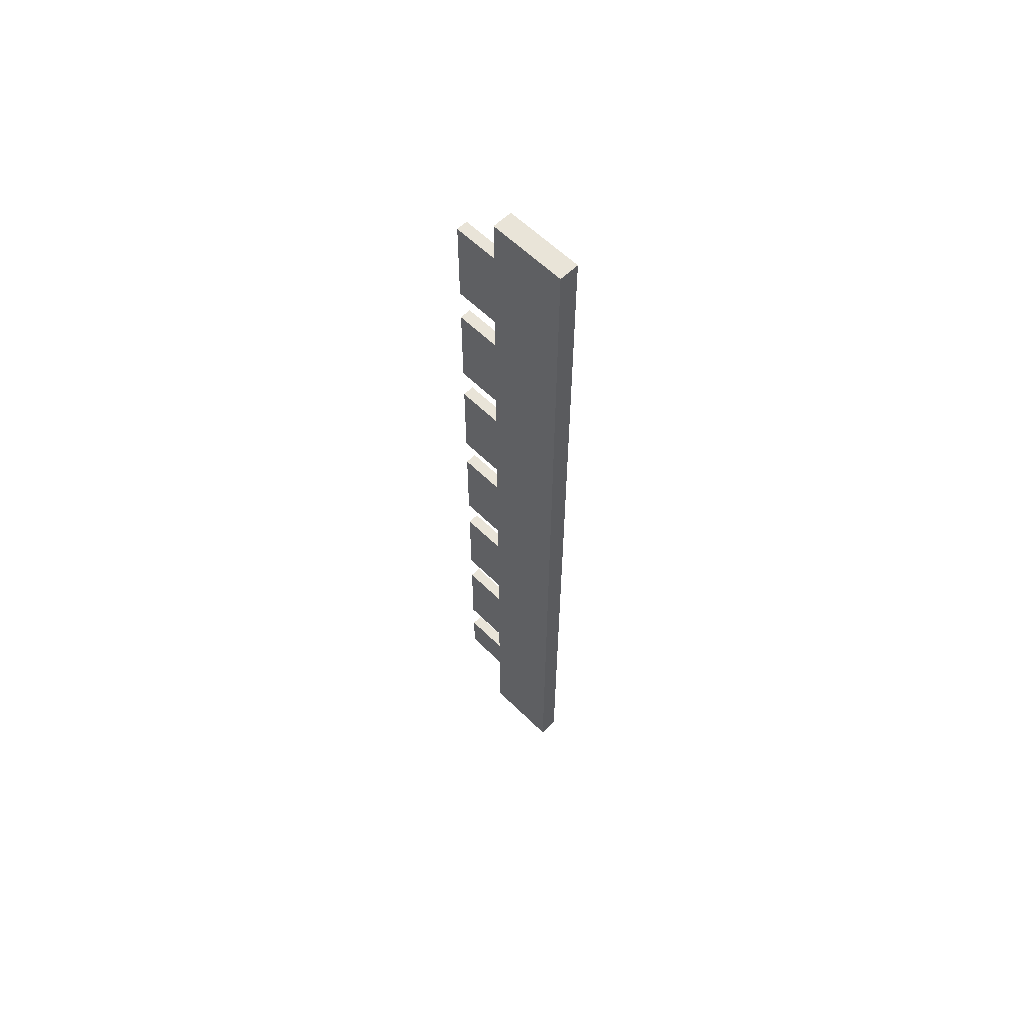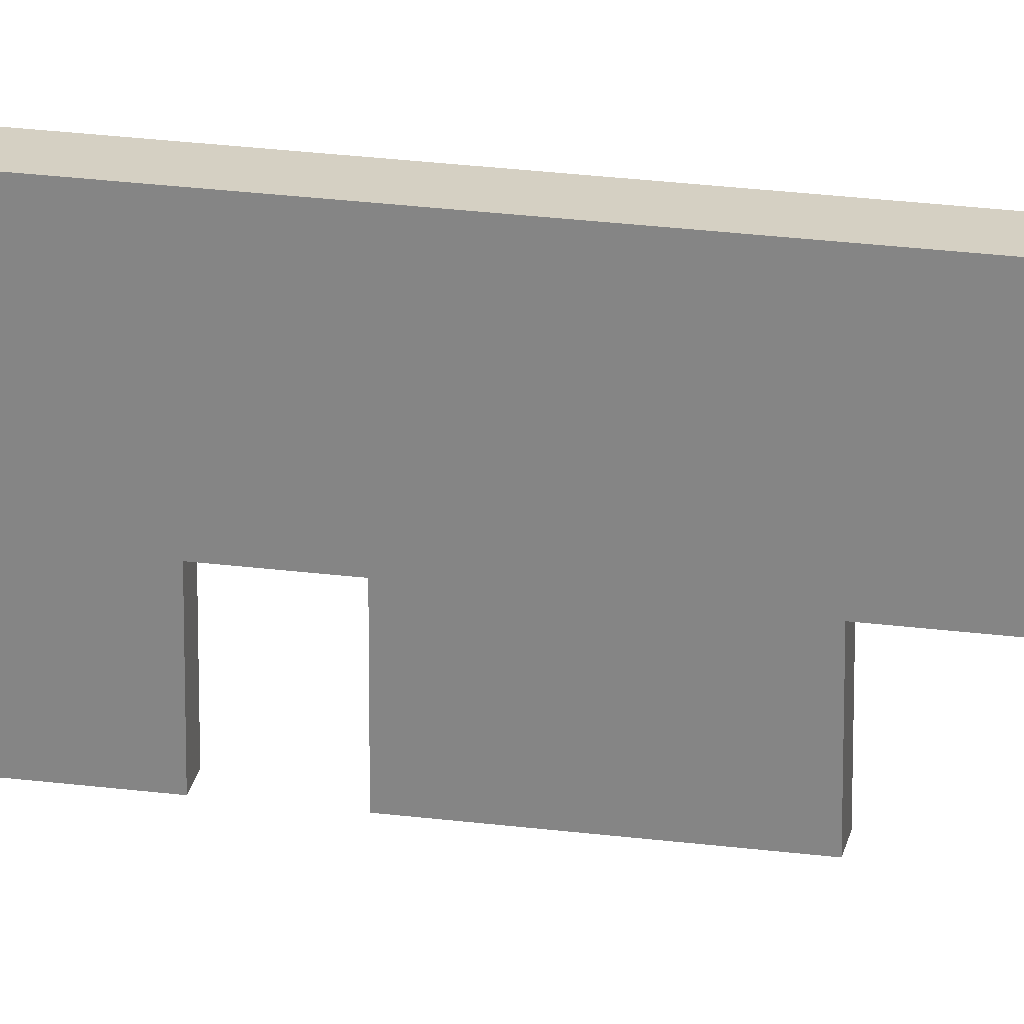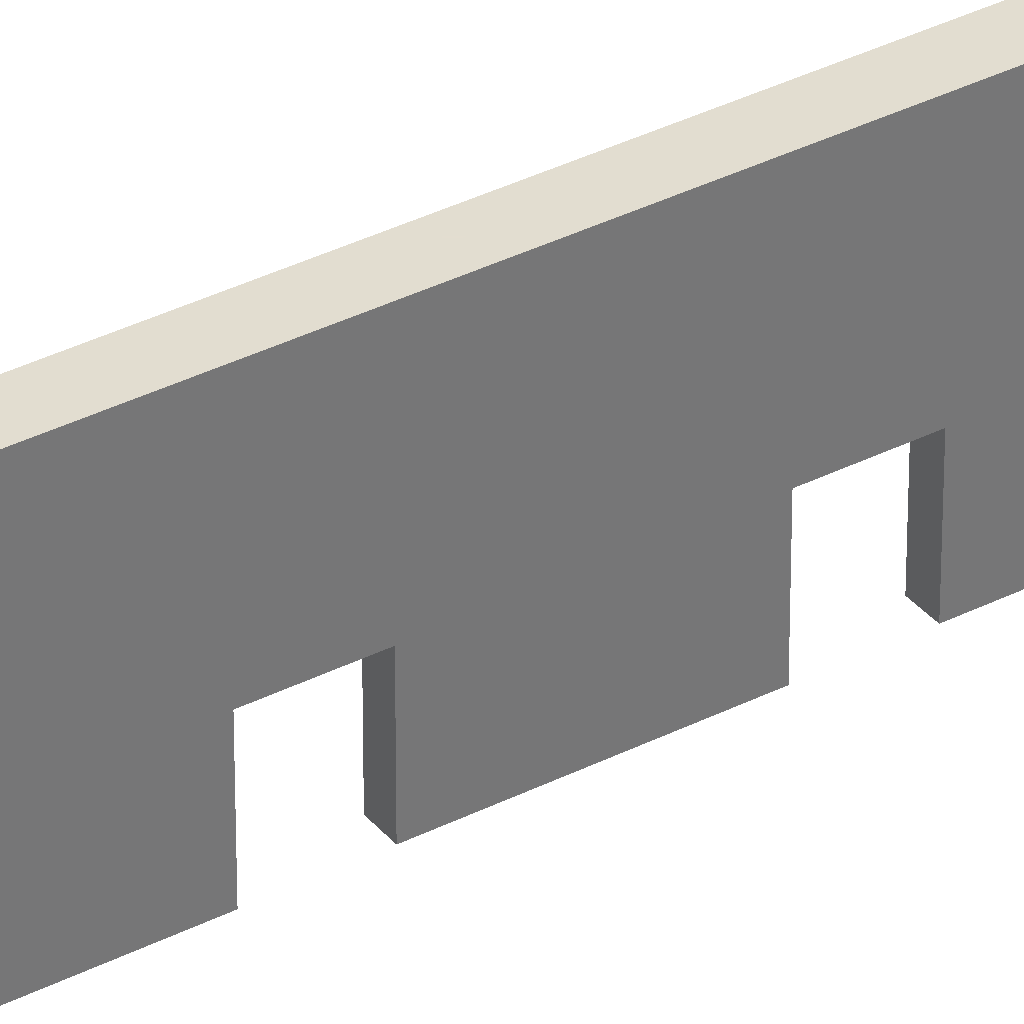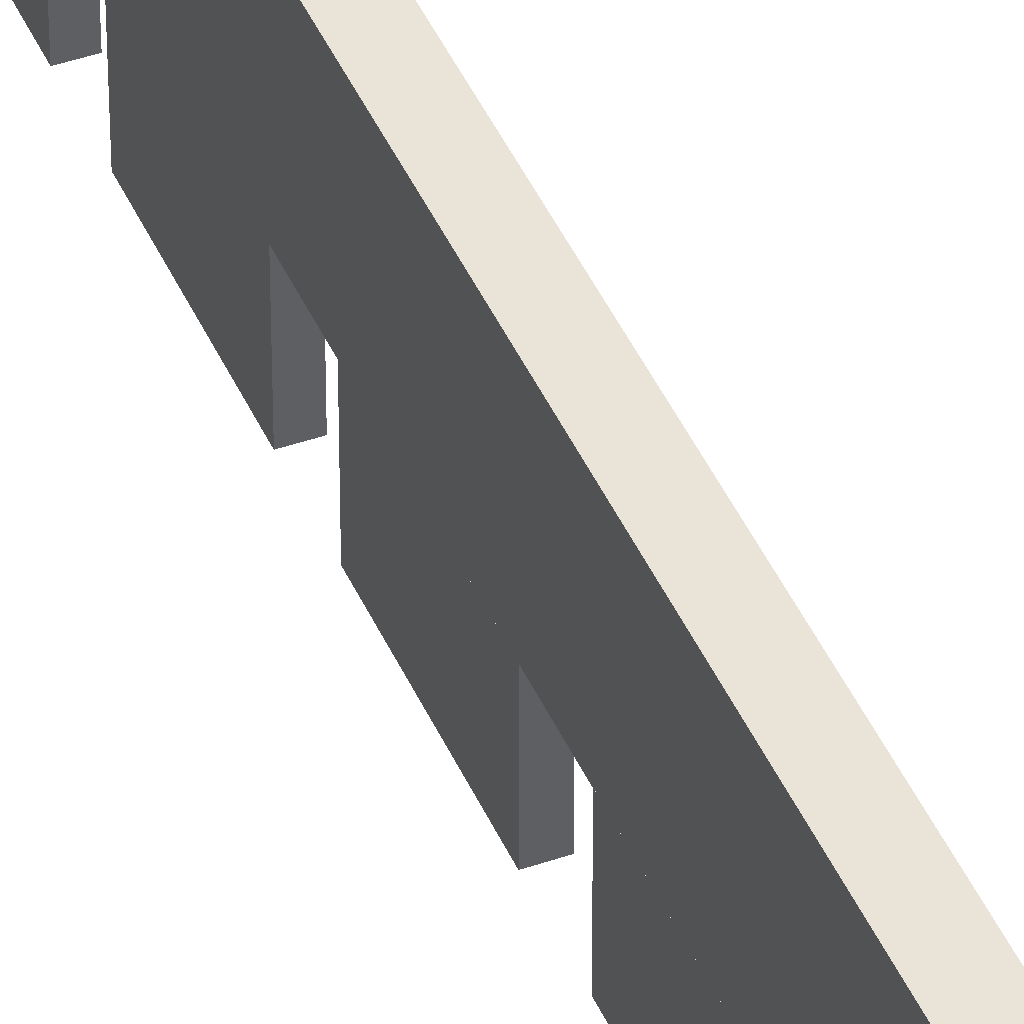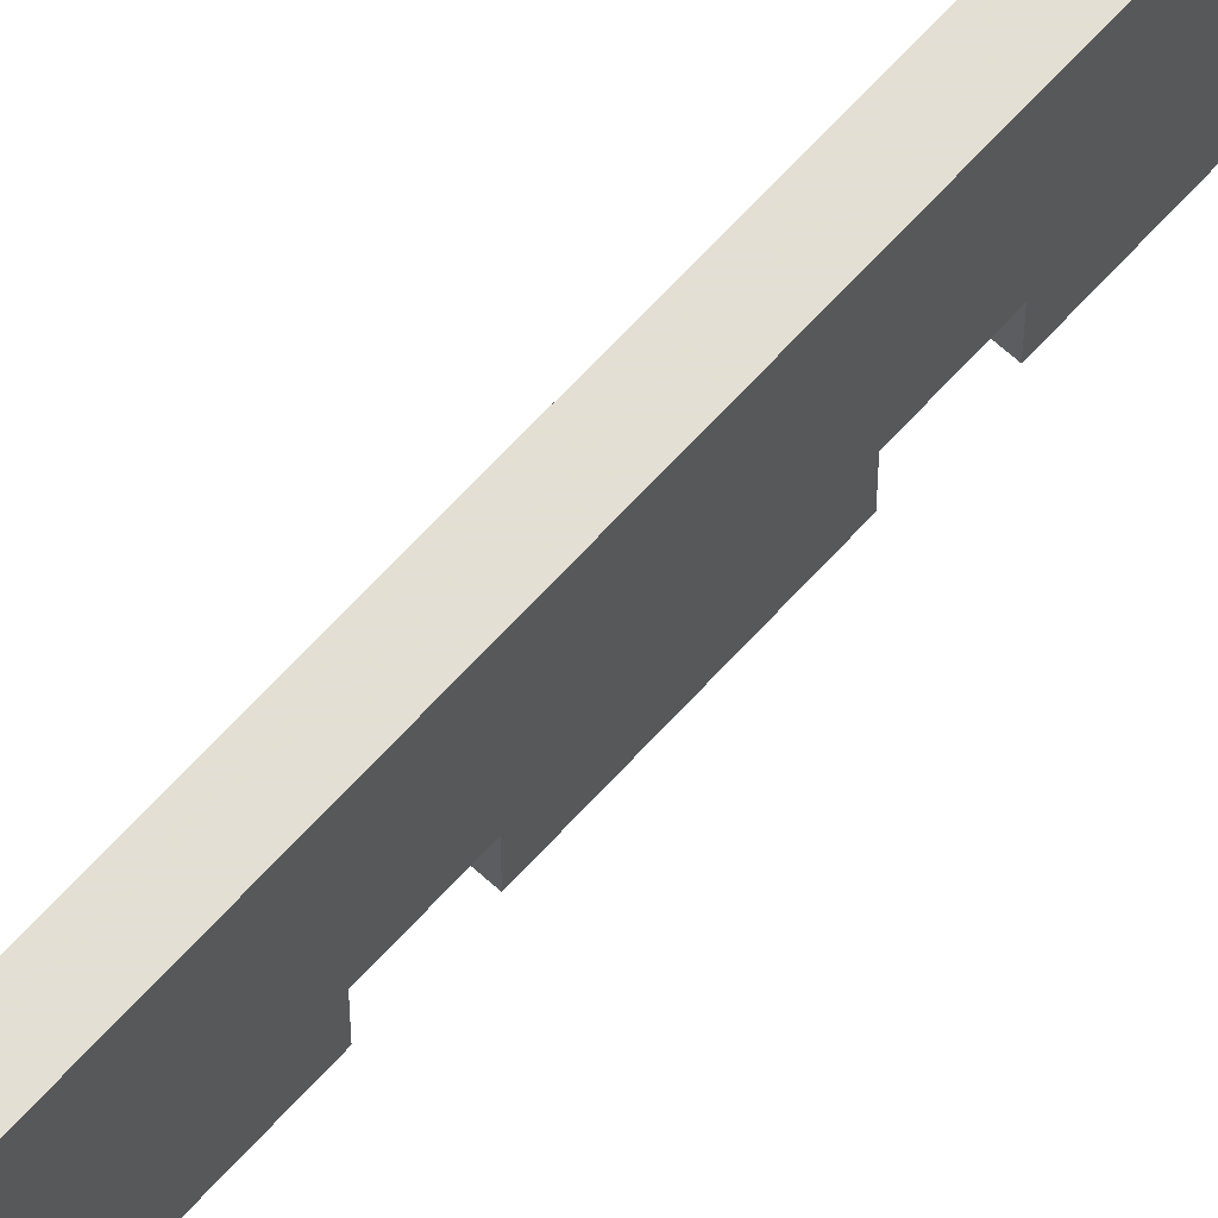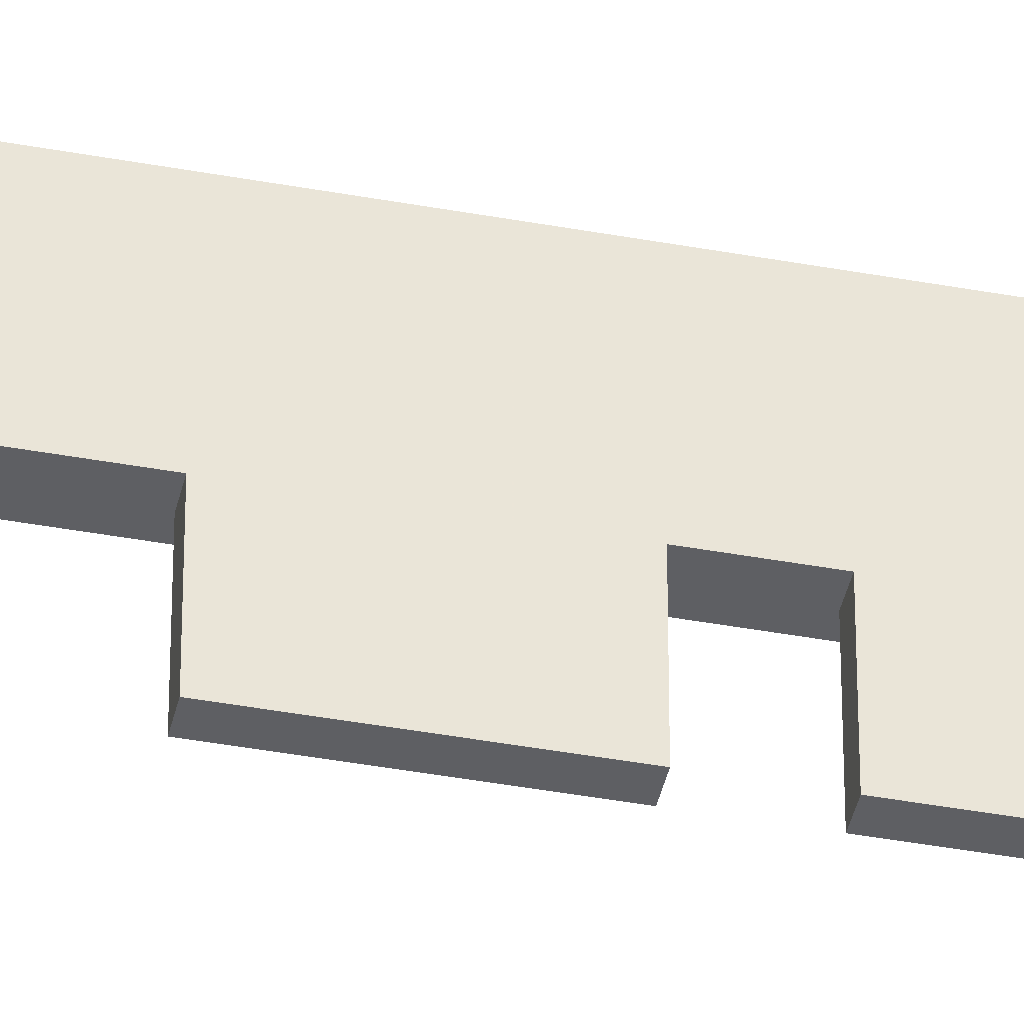
<metadata>
{"format":"obj","ext":"obj","renderer":"f3d","projection":"perspective","resolution":1024,"background":"white","views":[{"elev":59.9,"azim":135.2,"up":"+Z"},{"elev":26.0,"azim":101.5,"up":"+Y"},{"elev":35.4,"azim":56.0,"up":"+Y"},{"elev":43.0,"azim":-22.4,"up":"+Y"},{"elev":66.3,"azim":42.2,"up":"+Y"},{"elev":-41.7,"azim":-102.5,"up":"+Y"}]}
</metadata>
<code>
v -104.8 6.389 -44.81
v -104.4 6.389 -44.81
v -104.4 4.591 -44.81
v -104.8 4.591 -44.81
v -104.8 6.389 -41.81
v -104.4 6.389 -41.81
v -104.4 6.389 -44.81
v -104.8 6.389 -44.81
v -104.8 4.591 -41.81
v -104.4 4.591 -41.81
v -104.4 6.389 -41.81
v -104.8 6.389 -41.81
v -104.8 4.591 -44.81
v -104.4 4.591 -44.81
v -104.4 4.591 -41.81
v -104.8 4.591 -41.81
v -104.8 6.389 -41.81
v -104.8 6.389 -44.81
v -104.8 4.591 -44.81
v -104.8 4.591 -41.81
v -104.4 6.389 -44.81
v -104.4 6.389 -41.81
v -104.4 4.591 -41.81
v -104.4 4.591 -44.81
v -104.8 6.389 -49
v -104.4 6.389 -49
v -104.4 4.591 -49
v -104.8 4.591 -49
v -104.8 6.389 -46
v -104.4 6.389 -46
v -104.4 6.389 -49
v -104.8 6.389 -49
v -104.8 4.591 -46
v -104.4 4.591 -46
v -104.4 6.389 -46
v -104.8 6.389 -46
v -104.8 4.591 -49
v -104.4 4.591 -49
v -104.4 4.591 -46
v -104.8 4.591 -46
v -104.8 6.389 -46
v -104.8 6.389 -49
v -104.8 4.591 -49
v -104.8 4.591 -46
v -104.4 6.389 -49
v -104.4 6.389 -46
v -104.4 4.591 -46
v -104.4 4.591 -49
v -104.8 6.389 -53.19
v -104.4 6.389 -53.19
v -104.4 4.591 -53.19
v -104.8 4.591 -53.19
v -104.8 6.389 -50.19
v -104.4 6.389 -50.19
v -104.4 6.389 -53.19
v -104.8 6.389 -53.19
v -104.8 4.591 -50.19
v -104.4 4.591 -50.19
v -104.4 6.389 -50.19
v -104.8 6.389 -50.19
v -104.8 4.591 -53.19
v -104.4 4.591 -53.19
v -104.4 4.591 -50.19
v -104.8 4.591 -50.19
v -104.8 6.389 -50.19
v -104.8 6.389 -53.19
v -104.8 4.591 -53.19
v -104.8 4.591 -50.19
v -104.4 6.389 -53.19
v -104.4 6.389 -50.19
v -104.4 4.591 -50.19
v -104.4 4.591 -53.19
v -104.1 8.919 -39.9
v -104.7 8.919 -39.9
v -104.7 6.381 -39.9
v -104.1 6.381 -39.9
v -104.1 8.919 -70.64
v -104.7 8.919 -70.64
v -104.7 8.919 -39.9
v -104.1 8.919 -39.9
v -104.1 6.381 -70.64
v -104.7 6.381 -70.64
v -104.7 8.919 -70.64
v -104.1 8.919 -70.64
v -104.1 6.381 -39.9
v -104.7 6.381 -39.9
v -104.7 6.381 -70.64
v -104.1 6.381 -70.64
v -104.1 8.919 -70.64
v -104.1 8.919 -39.9
v -104.1 6.381 -39.9
v -104.1 6.381 -70.64
v -104.7 8.919 -39.9
v -104.7 8.919 -70.64
v -104.7 6.381 -70.64
v -104.7 6.381 -39.9
v -104.8 6.389 -57.37
v -104.4 6.389 -57.37
v -104.4 4.591 -57.37
v -104.8 4.591 -57.37
v -104.8 6.389 -54.37
v -104.4 6.389 -54.37
v -104.4 6.389 -57.37
v -104.8 6.389 -57.37
v -104.8 4.591 -54.37
v -104.4 4.591 -54.37
v -104.4 6.389 -54.37
v -104.8 6.389 -54.37
v -104.8 4.591 -57.37
v -104.4 4.591 -57.37
v -104.4 4.591 -54.37
v -104.8 4.591 -54.37
v -104.8 6.389 -54.37
v -104.8 6.389 -57.37
v -104.8 4.591 -57.37
v -104.8 4.591 -54.37
v -104.4 6.389 -57.37
v -104.4 6.389 -54.37
v -104.4 4.591 -54.37
v -104.4 4.591 -57.37
v -104.8 6.389 -61.56
v -104.4 6.389 -61.56
v -104.4 4.591 -61.56
v -104.8 4.591 -61.56
v -104.8 6.389 -58.56
v -104.4 6.389 -58.56
v -104.4 6.389 -61.56
v -104.8 6.389 -61.56
v -104.8 4.591 -58.56
v -104.4 4.591 -58.56
v -104.4 6.389 -58.56
v -104.8 6.389 -58.56
v -104.8 4.591 -61.56
v -104.4 4.591 -61.56
v -104.4 4.591 -58.56
v -104.8 4.591 -58.56
v -104.8 6.389 -58.56
v -104.8 6.389 -61.56
v -104.8 4.591 -61.56
v -104.8 4.591 -58.56
v -104.4 6.389 -61.56
v -104.4 6.389 -58.56
v -104.4 4.591 -58.56
v -104.4 4.591 -61.56
v -104.8 6.389 -65.74
v -104.4 6.389 -65.74
v -104.4 4.591 -65.74
v -104.8 4.591 -65.74
v -104.8 6.389 -62.74
v -104.4 6.389 -62.74
v -104.4 6.389 -65.74
v -104.8 6.389 -65.74
v -104.8 4.591 -62.74
v -104.4 4.591 -62.74
v -104.4 6.389 -62.74
v -104.8 6.389 -62.74
v -104.8 4.591 -65.74
v -104.4 4.591 -65.74
v -104.4 4.591 -62.74
v -104.8 4.591 -62.74
v -104.8 6.389 -62.74
v -104.8 6.389 -65.74
v -104.8 4.591 -65.74
v -104.8 4.591 -62.74
v -104.4 6.389 -65.74
v -104.4 6.389 -62.74
v -104.4 4.591 -62.74
v -104.4 4.591 -65.74
v -104.4 6.389 -66.93
v -104.8 6.389 -66.93
v -104.8 4.591 -66.93
v -104.4 4.591 -66.93
v -104.4 6.389 -68.45
v -104.8 6.389 -68.45
v -104.8 6.389 -66.93
v -104.4 6.389 -66.93
v -104.4 4.591 -68.45
v -104.8 4.591 -68.45
v -104.8 6.389 -68.45
v -104.4 6.389 -68.45
v -104.4 4.591 -66.93
v -104.8 4.591 -66.93
v -104.8 4.591 -68.45
v -104.4 4.591 -68.45
v -104.4 6.389 -68.45
v -104.4 6.389 -66.93
v -104.4 4.591 -66.93
v -104.4 4.591 -68.45
v -104.8 6.389 -66.93
v -104.8 6.389 -68.45
v -104.8 4.591 -68.45
v -104.8 4.591 -66.93
f 1 2 3
f 4 1 3
f 5 6 7
f 8 5 7
f 9 10 11
f 12 9 11
f 13 14 15
f 16 13 15
f 17 18 19
f 20 17 19
f 21 22 23
f 24 21 23
f 25 26 27
f 28 25 27
f 29 30 31
f 32 29 31
f 33 34 35
f 36 33 35
f 37 38 39
f 40 37 39
f 41 42 43
f 44 41 43
f 45 46 47
f 48 45 47
f 49 50 51
f 52 49 51
f 53 54 55
f 56 53 55
f 57 58 59
f 60 57 59
f 61 62 63
f 64 61 63
f 65 66 67
f 68 65 67
f 69 70 71
f 72 69 71
f 73 74 75
f 76 73 75
f 77 78 79
f 80 77 79
f 81 82 83
f 84 81 83
f 85 86 87
f 88 85 87
f 89 90 91
f 92 89 91
f 93 94 95
f 96 93 95
f 97 98 99
f 100 97 99
f 101 102 103
f 104 101 103
f 105 106 107
f 108 105 107
f 109 110 111
f 112 109 111
f 113 114 115
f 116 113 115
f 117 118 119
f 120 117 119
f 121 122 123
f 124 121 123
f 125 126 127
f 128 125 127
f 129 130 131
f 132 129 131
f 133 134 135
f 136 133 135
f 137 138 139
f 140 137 139
f 141 142 143
f 144 141 143
f 145 146 147
f 148 145 147
f 149 150 151
f 152 149 151
f 153 154 155
f 156 153 155
f 157 158 159
f 160 157 159
f 161 162 163
f 164 161 163
f 165 166 167
f 168 165 167
f 169 170 171
f 172 169 171
f 173 174 175
f 176 173 175
f 177 178 179
f 180 177 179
f 181 182 183
f 184 181 183
f 185 186 187
f 188 185 187
f 189 190 191
f 192 189 191

</code>
